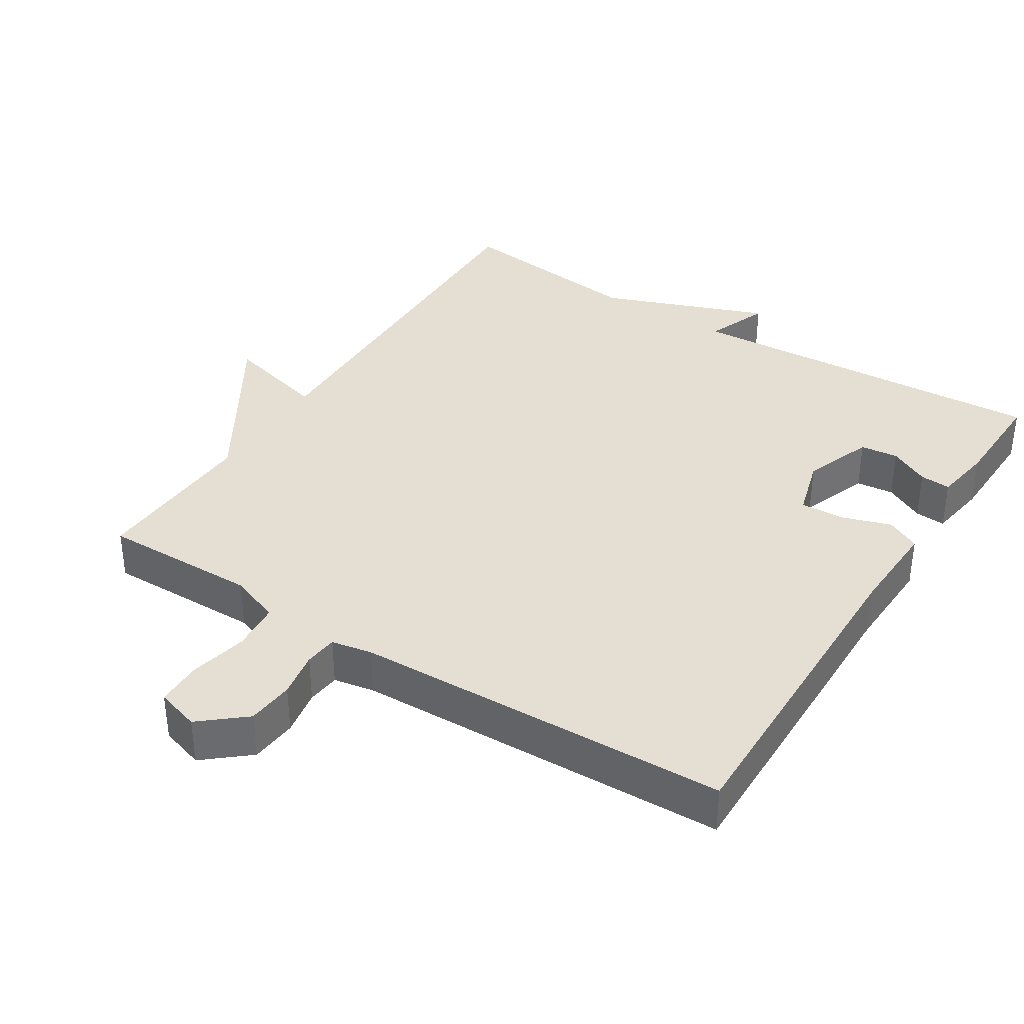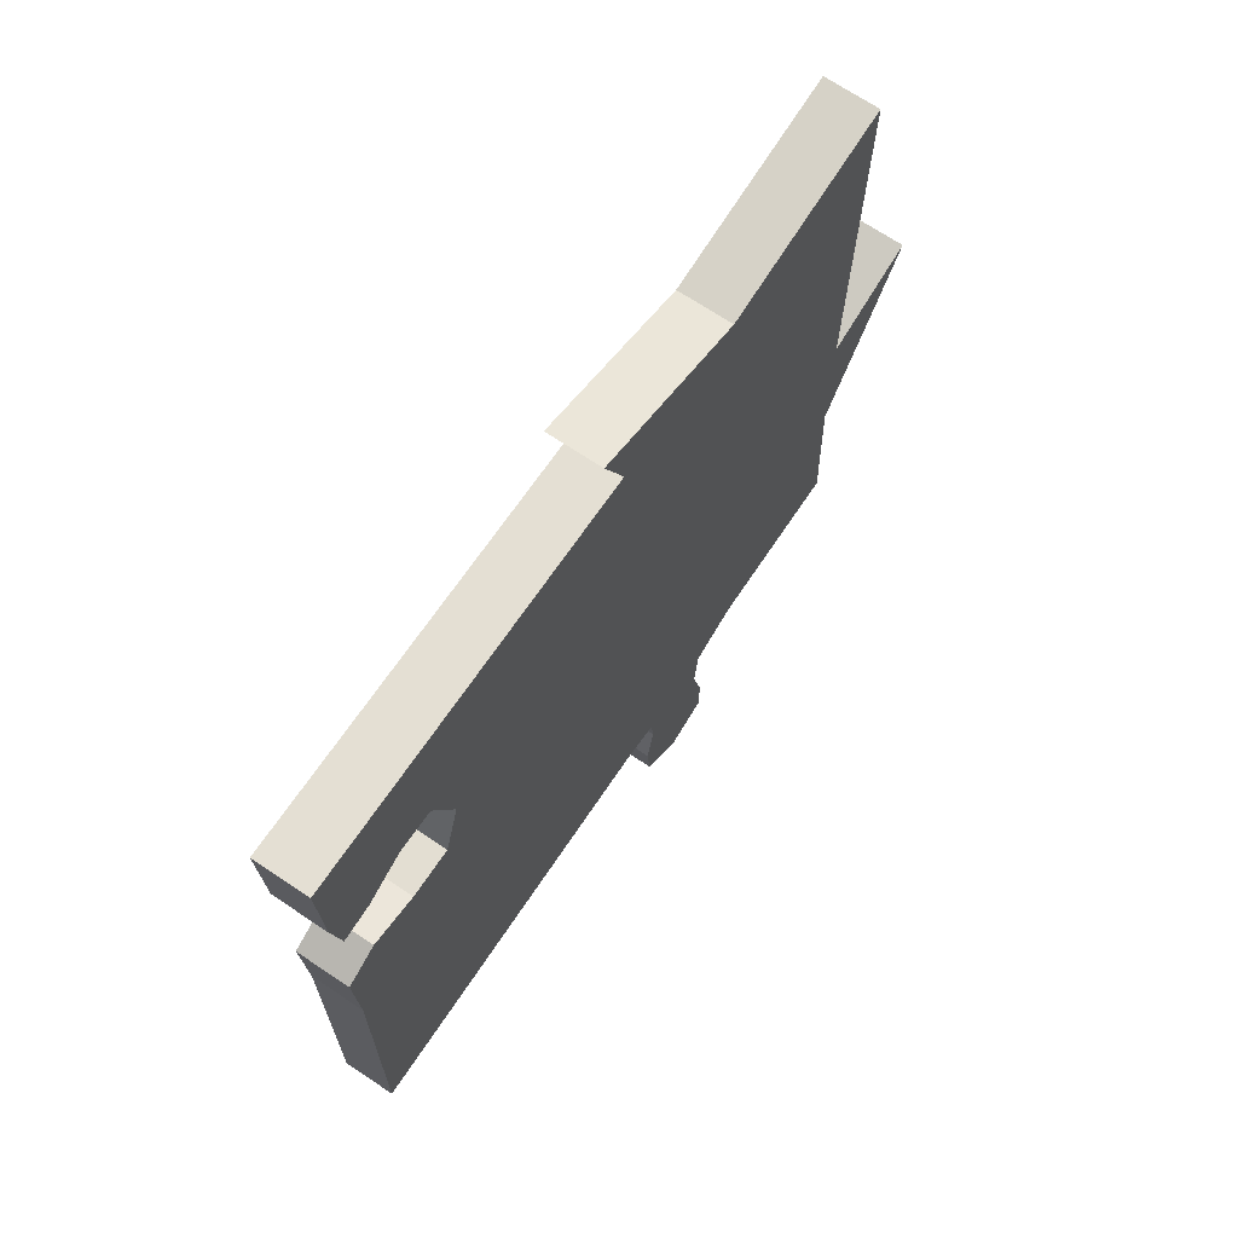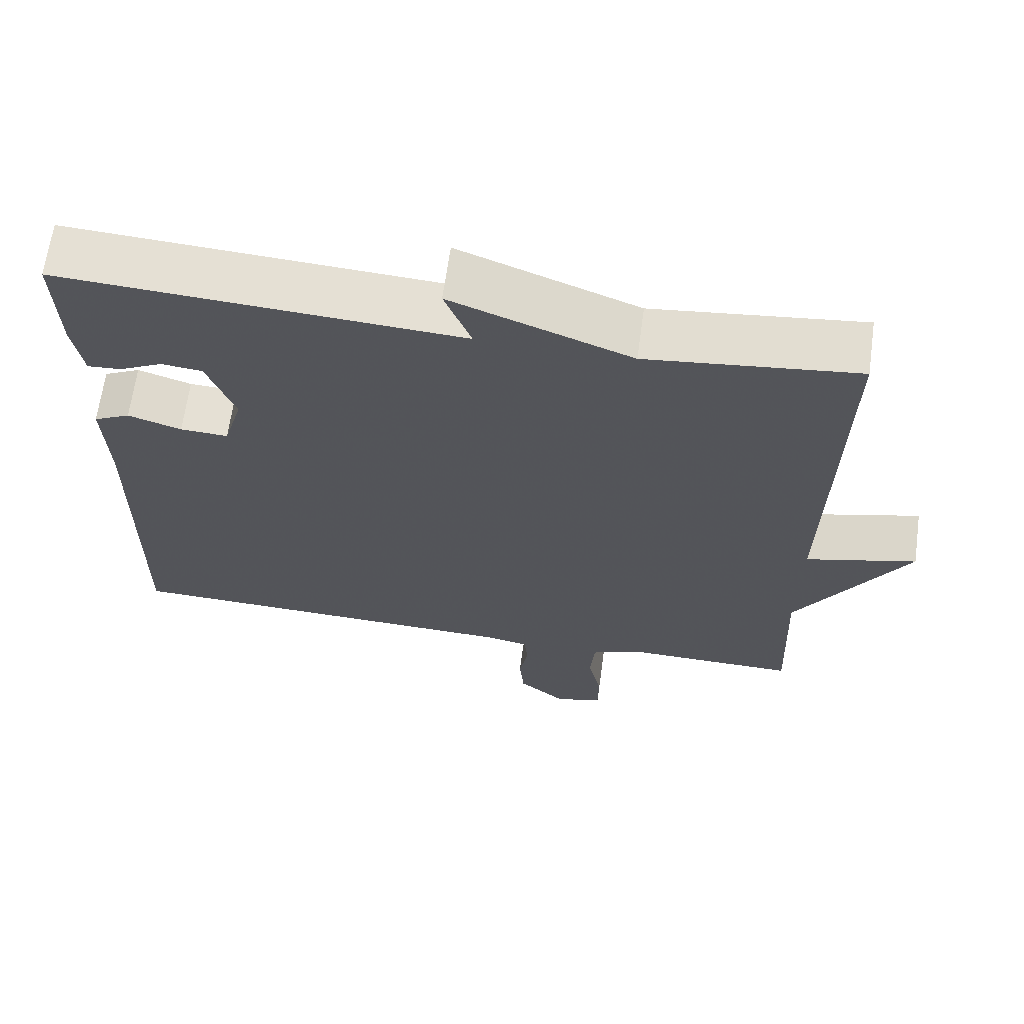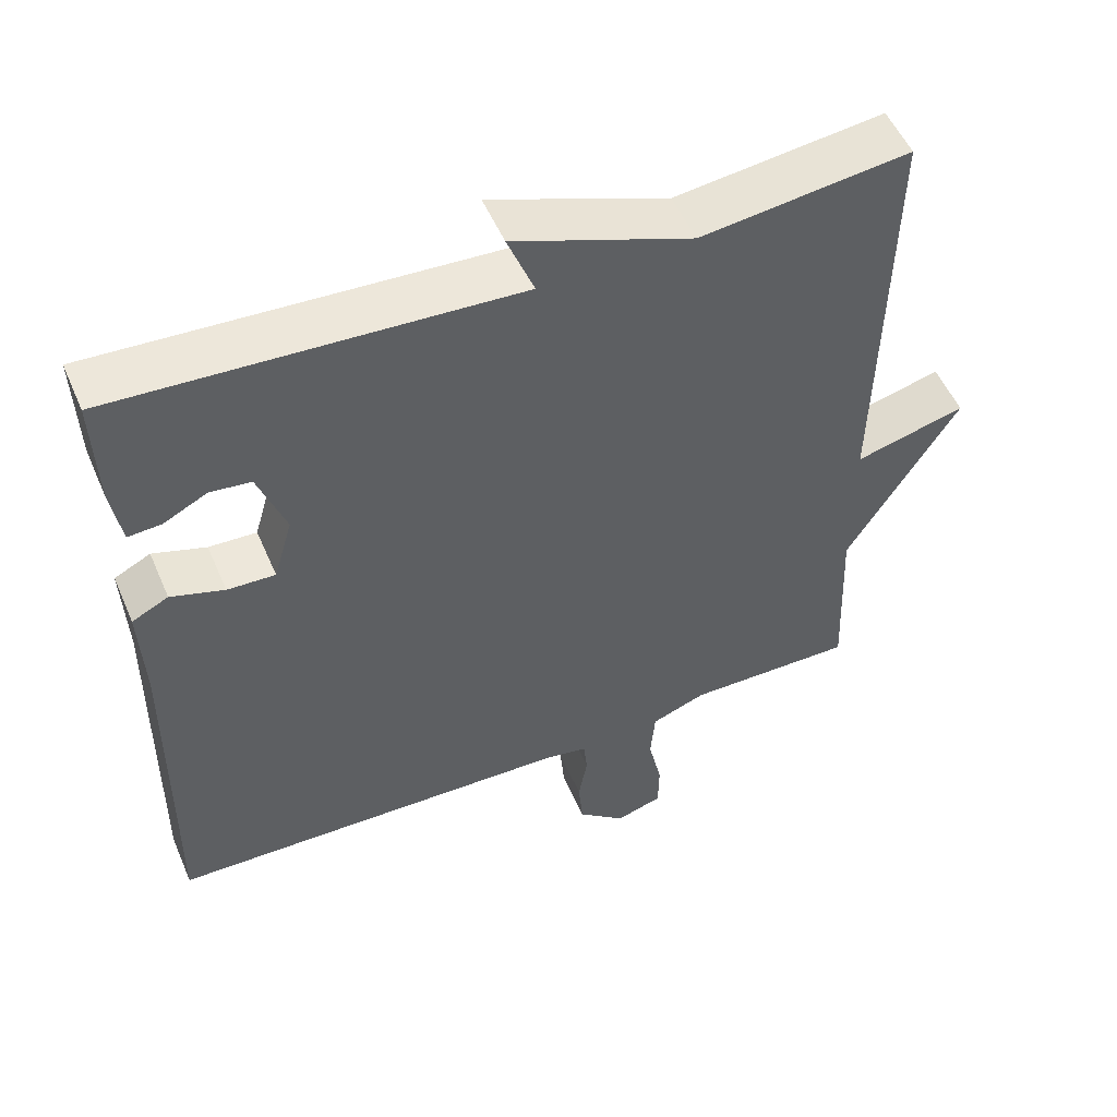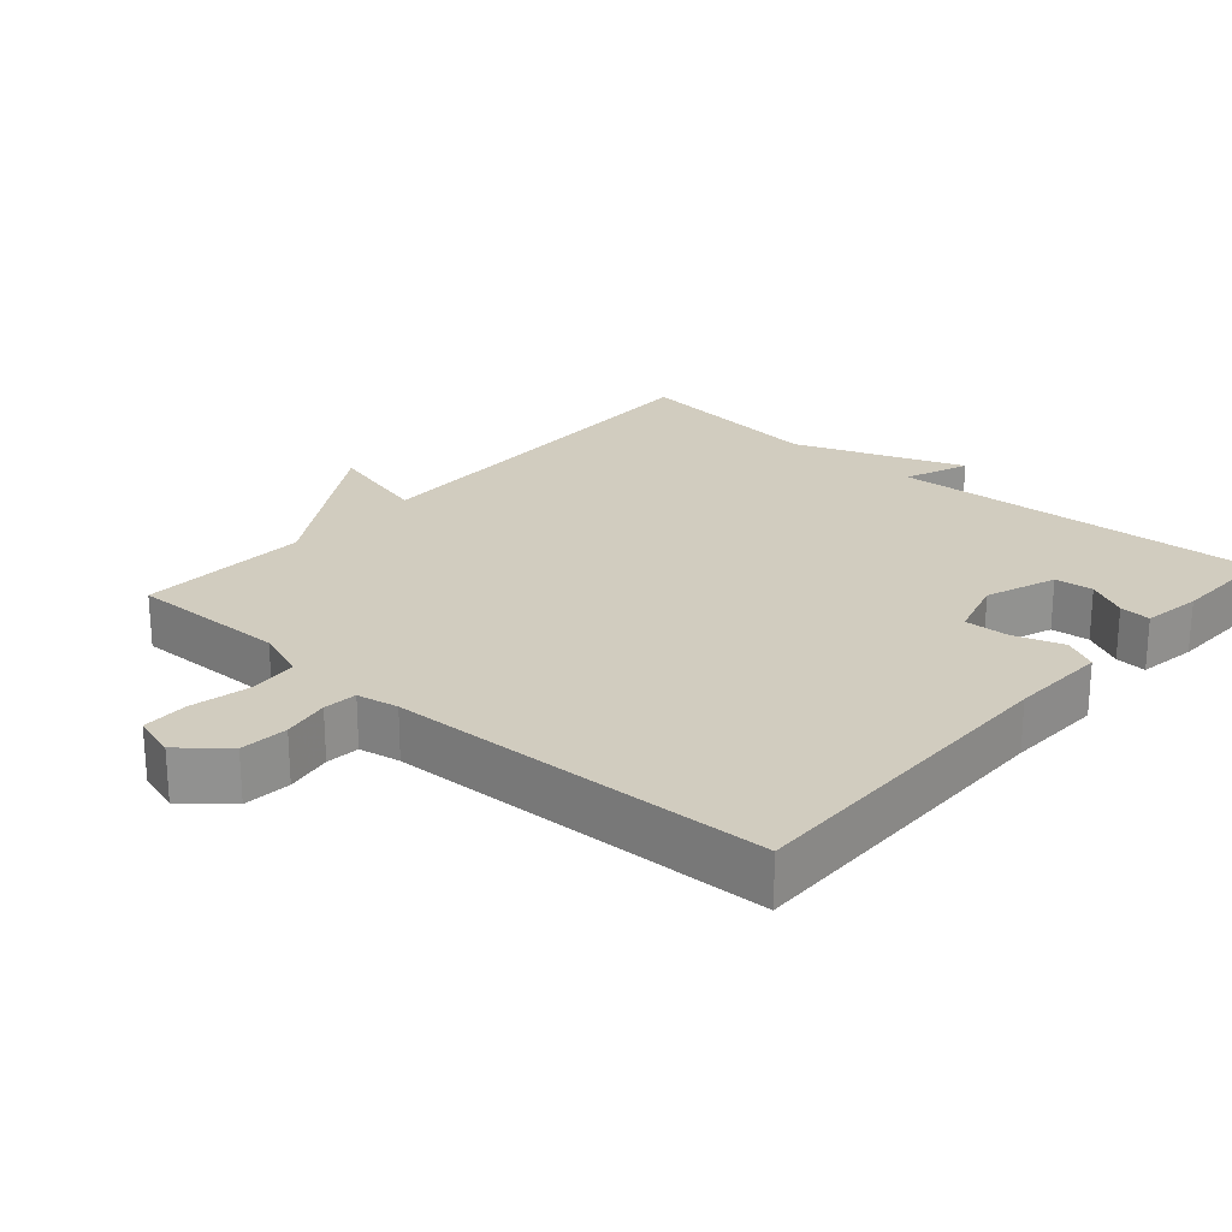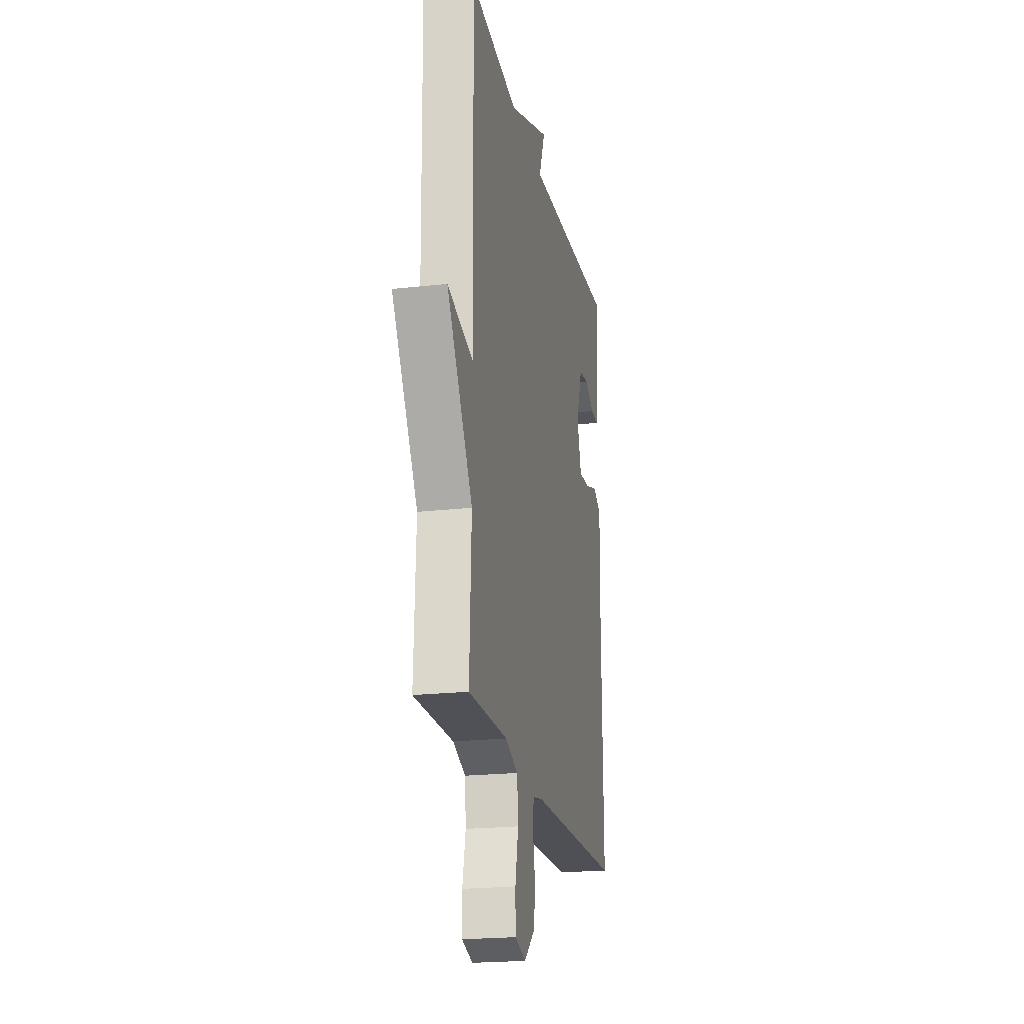
<metadata>
{"format":"obj","ext":"obj","renderer":"f3d","projection":"perspective","resolution":1024,"background":"white","views":[{"elev":37.0,"azim":-147.6,"up":"+Y"},{"elev":70.2,"azim":-56.3,"up":"+Z"},{"elev":65.6,"azim":7.8,"up":"+Z"},{"elev":53.0,"azim":-23.1,"up":"+Z"},{"elev":24.0,"azim":-138.7,"up":"+Y"},{"elev":-21.2,"azim":101.5,"up":"+Z"}]}
</metadata>
<code>
v -0.5 0.07 -0.5
v -0.493 0.07 -0.026
v -0.498 0.07 0.111
v -0.45 0.07 0.135
v -0.38 0.07 0.112
v -0.317 0.07 0.109
v -0.292 0.07 0.195
v -0.328 0.07 0.294
v -0.382 0.07 0.3
v -0.439 0.07 0.271
v -0.483 0.07 0.268
v -0.496 0.07 0.35
v -0.5 0.07 0.5
v 0.025 0.07 0.468
v -0.01 0.07 0.558
v 0.225 0.07 0.468
v 0.5 0.07 0.5
v 0.49 0.07 -0.059
v 0.636 0.07 -0.021
v 0.49 0.07 -0.259
v 0.5 0.07 -0.5
v 0.278 0.07 -0.497
v 0.206 0.07 -0.524
v 0.2 0.07 -0.594
v 0.218 0.07 -0.677
v 0.217 0.07 -0.742
v 0.155 0.07 -0.761
v 0.092 0.07 -0.708
v 0.086 0.07 -0.641
v 0.098 0.07 -0.575
v 0.093 0.07 -0.528
v 0.035 0.07 -0.517
v -0.5 0 -0.5
v -0.493 0 -0.026
v -0.498 0 0.111
v -0.45 0 0.135
v -0.38 0 0.112
v -0.317 0 0.109
v -0.292 0 0.195
v -0.328 0 0.294
v -0.382 0 0.3
v -0.439 0 0.271
v -0.483 0 0.268
v -0.496 0 0.35
v -0.5 0 0.5
v 0.025 0 0.468
v -0.01 0 0.558
v 0.225 0 0.468
v 0.5 0 0.5
v 0.49 0 -0.059
v 0.636 0 -0.021
v 0.49 0 -0.259
v 0.5 0 -0.5
v 0.278 0 -0.497
v 0.206 0 -0.524
v 0.2 0 -0.594
v 0.218 0 -0.677
v 0.217 0 -0.742
v 0.155 0 -0.761
v 0.092 0 -0.708
v 0.086 0 -0.641
v 0.098 0 -0.575
v 0.093 0 -0.528
v 0.035 0 -0.517
f 28 29 30
f 27 28 30
f 26 27 30
f 25 26 30
f 24 25 30
f 23 24 30 31
f 22 23 31 32
f 20 21 22
f 22 32 1
f 20 22 1
f 19 20 1
f 18 19 1
f 14 15 16
f 11 12 13 14
f 9 10 11
f 9 11 14
f 8 9 14 16
f 2 3 4 5
f 2 5 6
f 1 2 6
f 18 1 6
f 16 17 18
f 8 16 18
f 7 8 18
f 6 7 18
f 62 61 60
f 62 60 59
f 62 59 58
f 62 58 57
f 62 57 56
f 63 62 56 55
f 64 63 55 54
f 54 53 52
f 33 64 54
f 33 54 52
f 33 52 51
f 33 51 50
f 48 47 46
f 46 45 44 43
f 43 42 41
f 46 43 41
f 48 46 41 40
f 37 36 35 34
f 38 37 34
f 38 34 33
f 38 33 50
f 50 49 48
f 50 48 40
f 50 40 39
f 50 39 38
f 1 33 34 2
f 2 34 35 3
f 3 35 36 4
f 4 36 37 5
f 5 37 38 6
f 6 38 39 7
f 7 39 40 8
f 8 40 41 9
f 9 41 42 10
f 10 42 43 11
f 11 43 44 12
f 12 44 45 13
f 13 45 46 14
f 14 46 47 15
f 15 47 48 16
f 16 48 49 17
f 17 49 50 18
f 18 50 51 19
f 19 51 52 20
f 20 52 53 21
f 21 53 54 22
f 22 54 55 23
f 23 55 56 24
f 24 56 57 25
f 25 57 58 26
f 26 58 59 27
f 27 59 60 28
f 28 60 61 29
f 29 61 62 30
f 30 62 63 31
f 31 63 64 32
f 32 64 33 1

</code>
